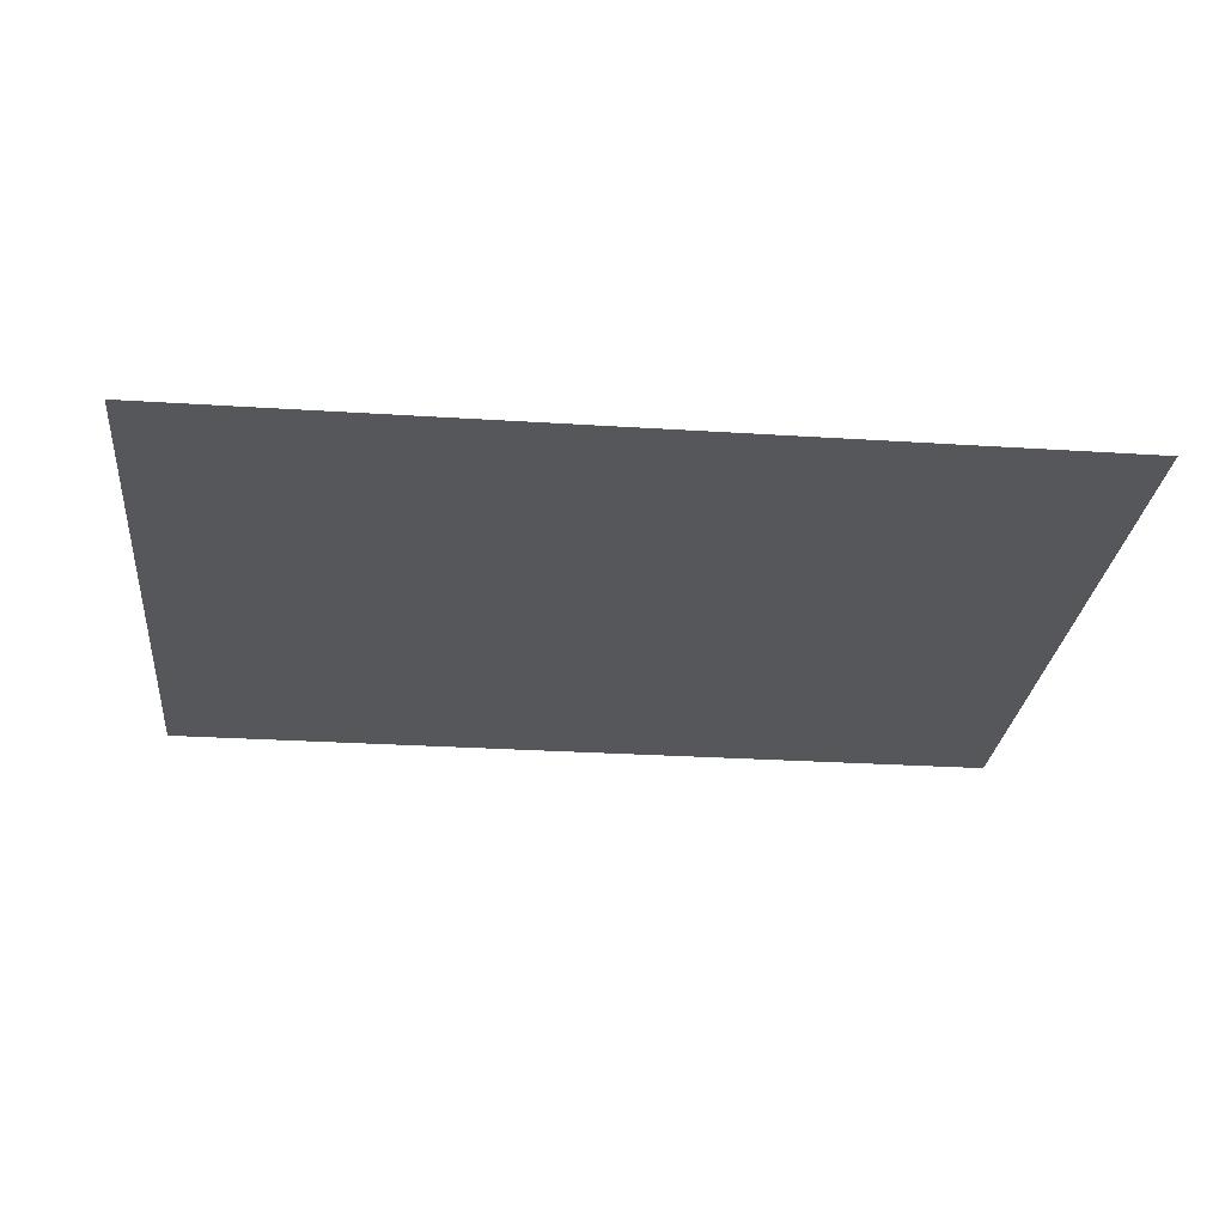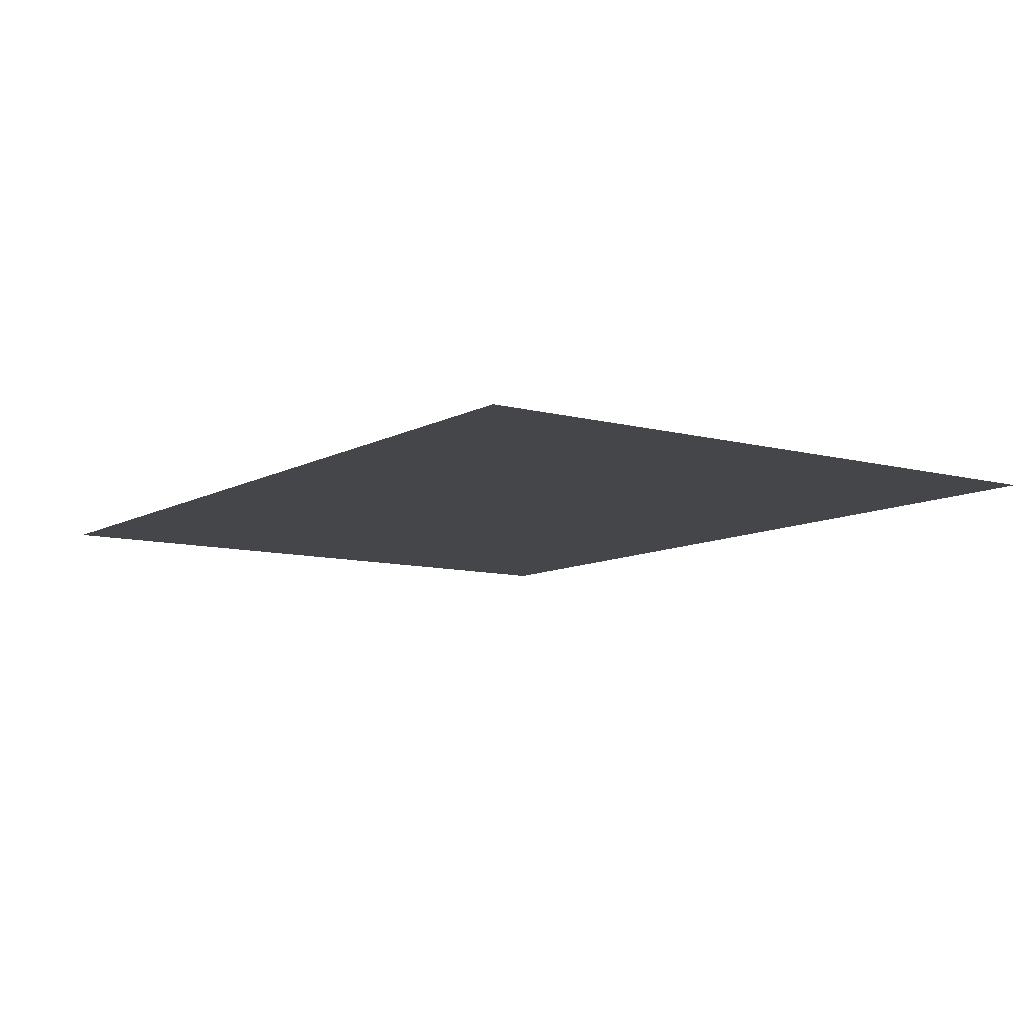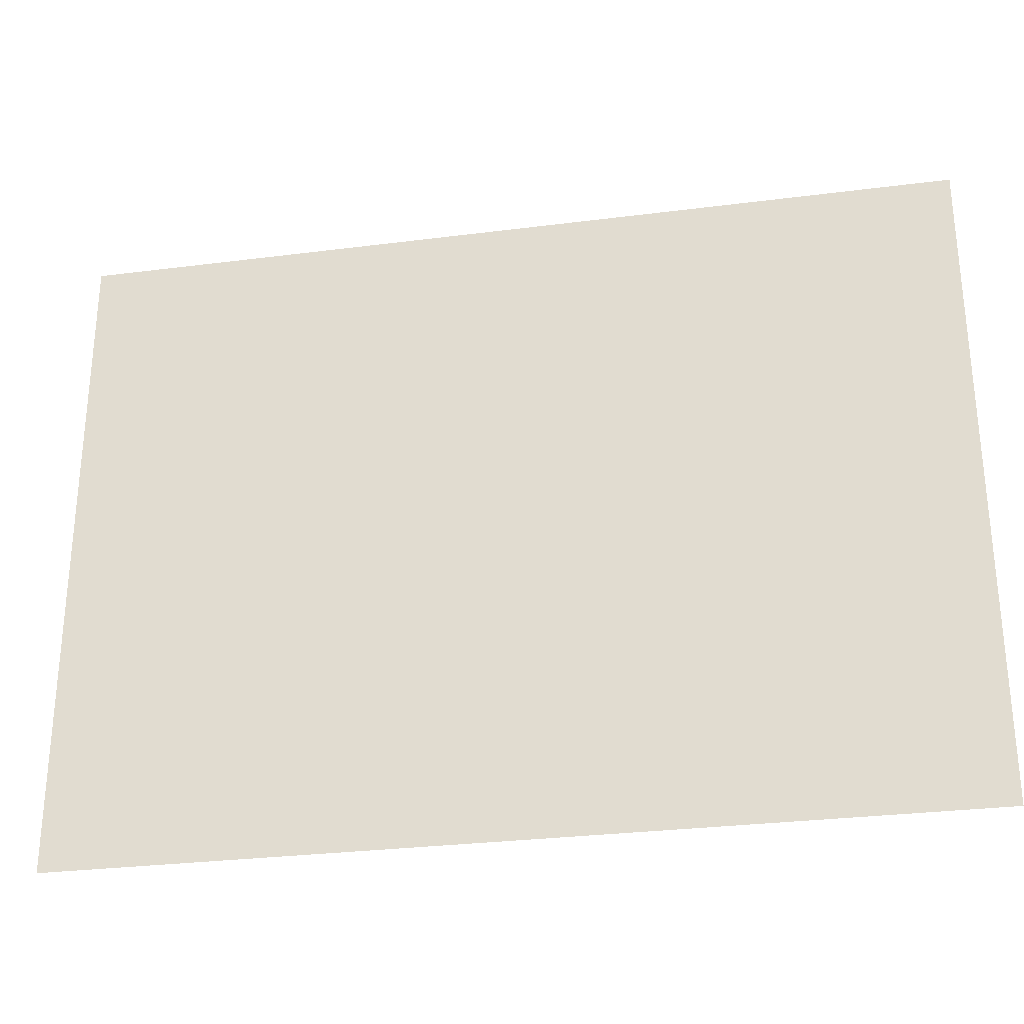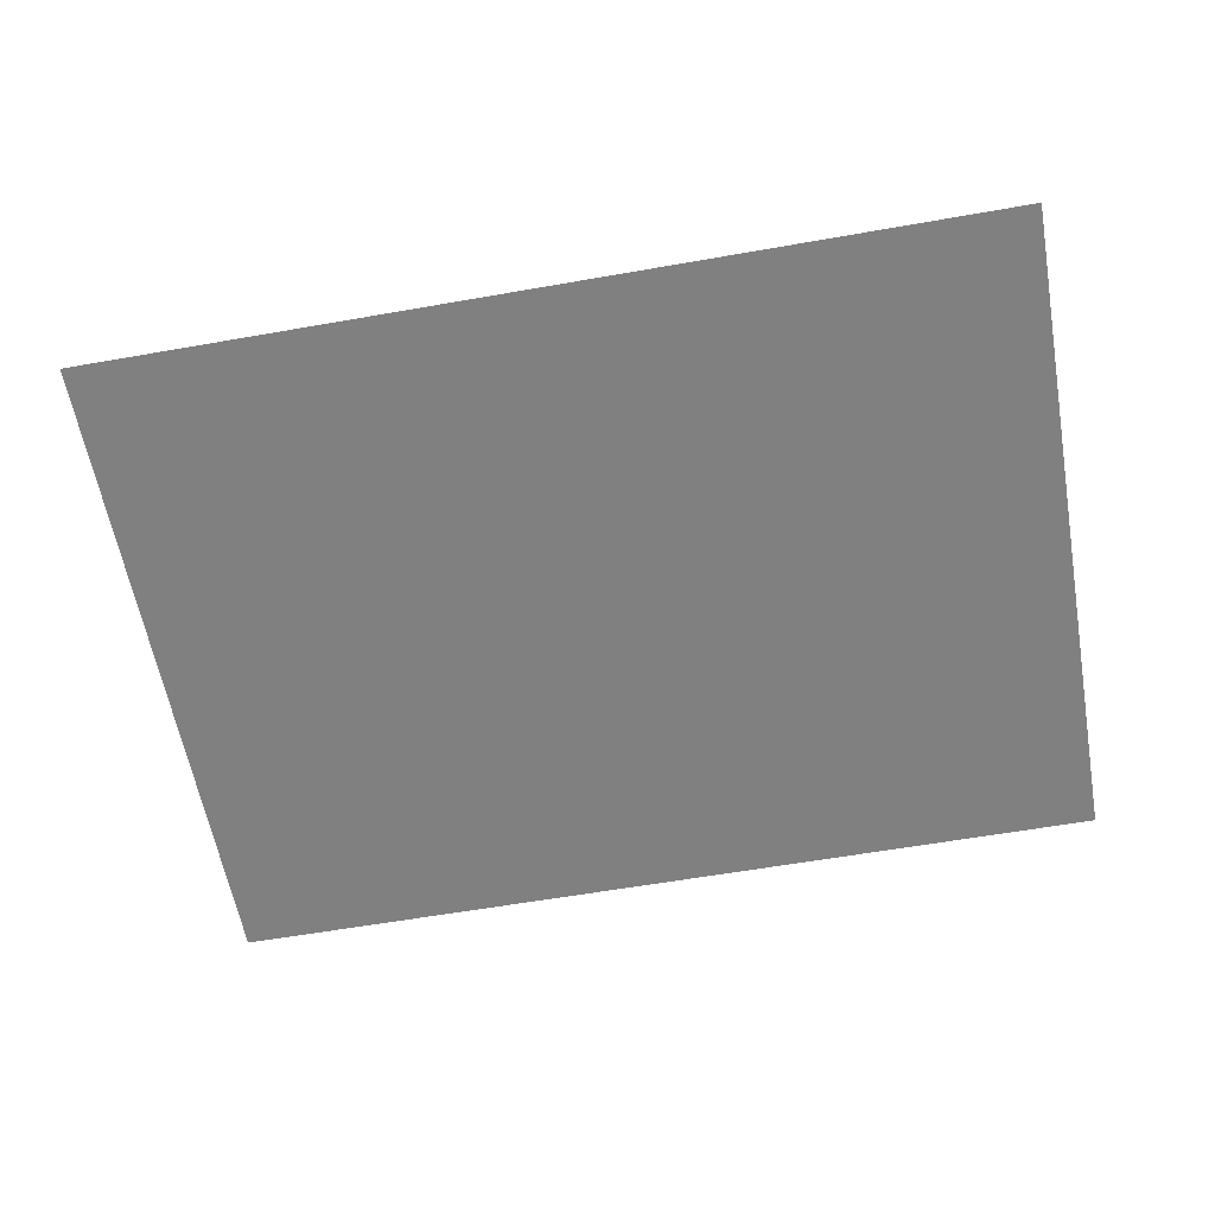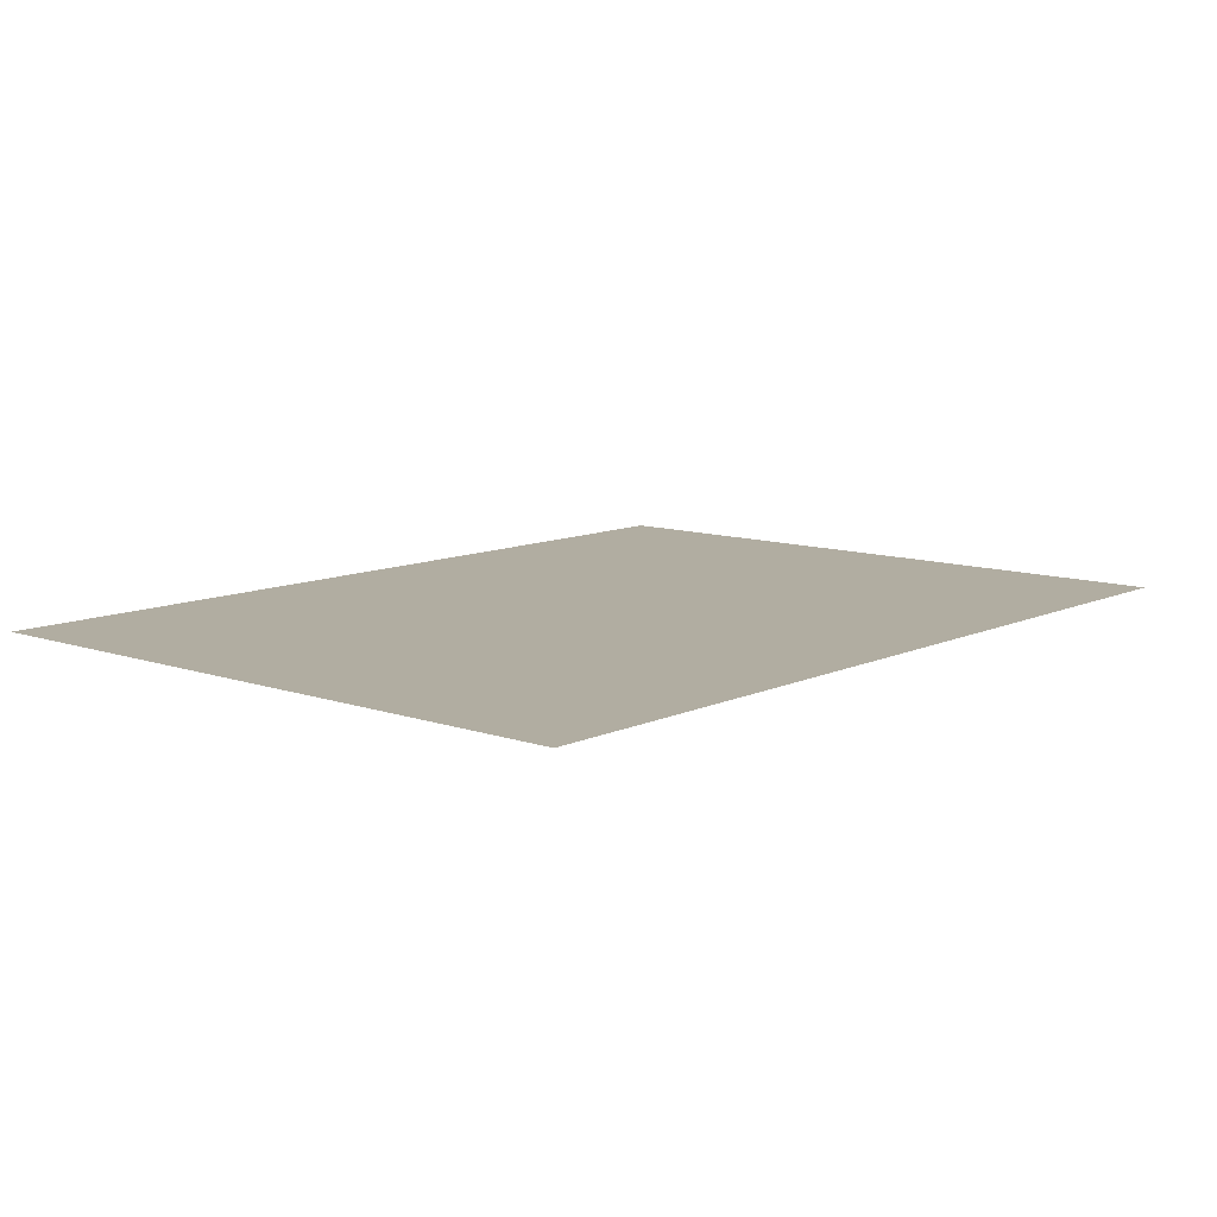
<metadata>
{"format":"obj","ext":"obj","renderer":"f3d","projection":"perspective","resolution":1024,"background":"white","views":[{"elev":-27.2,"azim":-5.7,"up":"+Z"},{"elev":-9.5,"azim":54.8,"up":"+Z"},{"elev":-29.1,"azim":10.8,"up":"+Y"},{"elev":-60.2,"azim":10.2,"up":"+Z"},{"elev":10.4,"azim":-49.1,"up":"+Z"}]}
</metadata>
<code>
v 0 -16 0
v -16 -16 0
v -16 0 0
v 0 0 0
v -32 -16 0
v -32 0 0
v -48 -16 0
v -48 0 0
v -64 -16 0
v -64 0 0
v -80 -16 0
v -80 0 0
v -96 -16 0
v -96 0 0
v -112 -16 0
v -112 0 0
v -128 -16 0
v -128 0 0
v -144 -16 0
v -144 0 0
v -160 -16 0
v -160 0 0
v -176 -16 0
v -176 0 0
v -192 -16 0
v -192 0 0
v -208 -16 0
v -224 -16 0
v -224 0 0
v -208 0 0
v -240 -16 0
v -240 0 0
v -256 -16 0
v -256 0 0
v -272 -16 0
v -272 0 0
v -288 -16 0
v -288 0 0
v -304 -16 0
v -304 0 0
v -320 -16 0
v -320 0 0
v 0 -32 0
v -16 -32 0
v -32 -32 0
v -48 -32 0
v -64 -32 0
v -80 -32 0
v -96 -32 0
v -112 -32 0
v -128 -32 0
v -144 -32 0
v -160 -32 0
v -176 -32 0
v -192 -32 0
v -208 -32 0
v -224 -32 0
v -240 -32 0
v -256 -32 0
v -272 -32 0
v -288 -32 0
v -304 -32 0
v -320 -32 0
v 0 -128 0
v -16 -128 0
v -16 -112 0
v 0 -112 0
v -32 -128 0
v -32 -112 0
v -48 -128 0
v -48 -112 0
v -64 -128 0
v -64 -112 0
v -80 -128 0
v -80 -112 0
v -96 -128 0
v -96 -112 0
v -112 -128 0
v -112 -112 0
v -128 -128 0
v -128 -112 0
v -144 -128 0
v -144 -112 0
v -160 -128 0
v -160 -112 0
v -176 -128 0
v -176 -112 0
v -192 -128 0
v -192 -112 0
v -208 -128 0
v -208 -112 0
v -224 -128 0
v -224 -112 0
v 0 -144 0
v -16 -144 0
v -32 -144 0
v -48 -144 0
v -64 -144 0
v -80 -144 0
v -96 -144 0
v -112 -144 0
v -128 -144 0
v -144 -144 0
v -160 -144 0
v -176 -144 0
v -192 -144 0
v -208 -144 0
v -224 -144 0
v 0 -160 0
v -16 -160 0
v -32 -160 0
v -48 -160 0
v -64 -160 0
v -80 -160 0
v -96 -160 0
v -112 -160 0
v -128 -160 0
v -144 -160 0
v -160 -160 0
v -176 -160 0
v -192 -160 0
v -208 -160 0
v -224 -160 0
v 0 -176 0
v -16 -176 0
v -32 -176 0
v -48 -176 0
v -64 -176 0
v -80 -176 0
v -96 -176 0
v -112 -176 0
v -128 -176 0
v -144 -176 0
v -160 -176 0
v -176 -176 0
v -192 -176 0
v -208 -176 0
v -224 -176 0
v 0 -192 0
v -16 -192 0
v -32 -192 0
v -48 -192 0
v -64 -192 0
v -80 -192 0
v -96 -192 0
v -112 -192 0
v 0 -208 0
v -16 -208 0
v -32 -208 0
v -48 -208 0
v -64 -208 0
v -80 -208 0
v -96 -208 0
v -112 -208 0
v 0 -224 0
v -16 -224 0
v -32 -224 0
v -48 -224 0
v -64 -224 0
v -80 -224 0
v -96 -224 0
v -112 -224 0
v 0 -240 0
v -16 -240 0
v -32 -240 0
v -48 -240 0
v -64 -240 0
v -80 -240 0
v -96 -240 0
v -112 -240 0
v 0 -48 0
v -16 -48 0
v -32 -48 0
v -48 -48 0
v -64 -48 0
v -80 -48 0
v -96 -48 0
v -112 -48 0
v -128 -48 0
v -144 -48 0
v -160 -48 0
v -176 -48 0
v -192 -48 0
v -208 -48 0
v -224 -48 0
v -240 -48 0
v -256 -48 0
v -272 -48 0
v -288 -48 0
v -304 -48 0
v -320 -48 0
v 0 -64 0
v -16 -64 0
v -32 -64 0
v -48 -64 0
v -64 -64 0
v -80 -64 0
v -96 -64 0
v -112 -64 0
v -128 -64 0
v -144 -64 0
v -160 -64 0
v -176 -64 0
v -192 -64 0
v -208 -64 0
v -224 -64 0
v -240 -64 0
v -256 -64 0
v -272 -64 0
v -288 -64 0
v -304 -64 0
v -320 -64 0
v 0 -80 0
v -16 -80 0
v -32 -80 0
v -48 -80 0
v -64 -80 0
v -80 -80 0
v -96 -80 0
v -112 -80 0
v -128 -80 0
v -144 -80 0
v -160 -80 0
v -176 -80 0
v -192 -80 0
v -208 -80 0
v -224 -80 0
v -240 -80 0
v -256 -80 0
v -272 -80 0
v -288 -80 0
v -304 -80 0
v -320 -80 0
v 0 -96 0
v -16 -96 0
v -32 -96 0
v -48 -96 0
v -64 -96 0
v -80 -96 0
v -96 -96 0
v -112 -96 0
v -128 -96 0
v -144 -96 0
v -160 -96 0
v -176 -96 0
v -192 -96 0
v -208 -96 0
v -224 -96 0
v -240 -96 0
v -256 -96 0
v -272 -96 0
v -288 -96 0
v -304 -96 0
v -320 -96 0
v -240 -112 0
v -256 -112 0
v -272 -112 0
v -288 -112 0
v -304 -112 0
v -320 -112 0
v -240 -128 0
v -256 -128 0
v -272 -128 0
v -288 -128 0
v -304 -128 0
v -320 -128 0
v -240 -144 0
v -256 -144 0
v -272 -144 0
v -288 -144 0
v -304 -144 0
v -320 -144 0
v -240 -160 0
v -256 -160 0
v -272 -160 0
v -288 -160 0
v -304 -160 0
v -320 -160 0
v -240 -176 0
v -256 -176 0
v -272 -176 0
v -288 -176 0
v -304 -176 0
v -320 -176 0
v -128 -192 0
v -144 -192 0
v -160 -192 0
v -176 -192 0
v -192 -192 0
v -208 -192 0
v -224 -192 0
v -240 -192 0
v -256 -192 0
v -272 -192 0
v -288 -192 0
v -304 -192 0
v -320 -192 0
v -128 -208 0
v -144 -208 0
v -160 -208 0
v -176 -208 0
v -256 -208 0
v -272 -208 0
v -288 -208 0
v -304 -208 0
v -320 -208 0
v -128 -224 0
v -144 -224 0
v -160 -224 0
v -256 -224 0
v -272 -224 0
v -288 -224 0
v -304 -224 0
v -320 -224 0
v -128 -240 0
v -144 -240 0
v -160 -240 0
v -256 -240 0
v -272 -240 0
v -288 -240 0
v -304 -240 0
v -320 -240 0
v -192 -208 0
v -208 -208 0
v -224 -208 0
v -240 -208 0
v -176 -224 0
v -192 -224 0
v -208 -224 0
v -240 -224 0
v -176 -240 0
v -240 -240 0
v -224 -224 0
v -192 -240 0
v -208 -240 0
v -224 -240 0
g mesh_0001
f 1 2 3 4
f 2 5 6 3
f 5 7 8 6
f 7 9 10 8
f 9 11 12 10
f 11 13 14 12
f 13 15 16 14
f 15 17 18 16
f 17 19 20 18
f 19 21 22 20
f 21 23 24 22
f 23 25 26 24
f 27 28 29 30
f 28 31 32 29
f 31 33 34 32
f 33 35 36 34
f 35 37 38 36
f 37 39 40 38
f 39 41 42 40
f 43 44 2 1
f 44 45 5 2
f 45 46 7 5
f 46 47 9 7
f 47 48 11 9
f 48 49 13 11
f 50 51 17 15
f 51 52 19 17
f 52 53 21 19
f 53 54 23 21
f 54 55 25 23
f 55 56 27 25
f 56 57 28 27
f 57 58 31 28
f 58 59 33 31
f 59 60 35 33
f 60 61 37 35
f 62 63 41 39
f 64 65 66 67
f 65 68 69 66
f 68 70 71 69
f 70 72 73 71
f 72 74 75 73
f 74 76 77 75
f 76 78 79 77
f 78 80 81 79
f 80 82 83 81
f 82 84 85 83
f 84 86 87 85
f 86 88 89 87
f 88 90 91 89
f 90 92 93 91
f 94 95 65 64
f 95 96 68 65
f 96 97 70 68
f 97 98 72 70
f 98 99 74 72
f 100 101 78 76
f 101 102 80 78
f 102 103 82 80
f 103 104 84 82
f 104 105 86 84
f 105 106 88 86
f 107 108 92 90
f 109 110 95 94
f 110 111 96 95
f 111 112 97 96
f 112 113 98 97
f 113 114 99 98
f 114 115 100 99
f 115 116 101 100
f 116 117 102 101
f 118 119 104 103
f 119 120 105 104
f 120 121 106 105
f 121 122 107 106
f 122 123 108 107
f 124 125 110 109
f 125 126 111 110
f 126 127 112 111
f 127 128 113 112
f 128 129 114 113
f 129 130 115 114
f 130 131 116 115
f 131 132 117 116
f 132 133 118 117
f 133 134 119 118
f 134 135 120 119
f 135 136 121 120
f 136 137 122 121
f 137 138 123 122
f 139 140 125 124
f 140 141 126 125
f 141 142 127 126
f 142 143 128 127
f 143 144 129 128
f 144 145 130 129
f 145 146 131 130
f 147 148 140 139
f 148 149 141 140
f 149 150 142 141
f 150 151 143 142
f 151 152 144 143
f 153 154 146 145
f 155 156 148 147
f 156 157 149 148
f 157 158 150 149
f 158 159 151 150
f 159 160 152 151
f 160 161 153 152
f 161 162 154 153
f 163 164 156 155
f 164 165 157 156
f 165 166 158 157
f 166 167 159 158
f 167 168 160 159
f 168 169 161 160
f 169 170 162 161
g mesh_0002
f 25 27 30 26
f 49 50 15 13
f 61 62 39 37
f 99 100 76 74
f 106 107 90 88
f 117 118 103 102
f 152 153 145 144
g mesh_0003
f 25 27 30 26
f 49 50 15 13
f 61 62 39 37
f 99 100 76 74
f 106 107 90 88
f 117 118 103 102
f 152 153 145 144
g mesh_0004
f 25 27 30 26
f 49 50 15 13
f 61 62 39 37
f 99 100 76 74
f 106 107 90 88
f 117 118 103 102
f 152 153 145 144
g mesh_0005
f 25 27 30 26
f 49 50 15 13
f 61 62 39 37
f 99 100 76 74
f 106 107 90 88
f 117 118 103 102
f 152 153 145 144
g mesh_0006
f 171 172 44 43
f 172 173 45 44
f 173 174 46 45
f 174 175 47 46
f 175 176 48 47
f 176 177 49 48
f 177 178 50 49
f 178 179 51 50
f 179 180 52 51
f 180 181 53 52
f 181 182 54 53
f 182 183 55 54
f 183 184 56 55
f 184 185 57 56
f 185 186 58 57
f 186 187 59 58
f 187 188 60 59
f 188 189 61 60
f 189 190 62 61
f 190 191 63 62
f 192 193 172 171
f 193 194 173 172
f 194 195 174 173
f 195 196 175 174
f 196 197 176 175
f 197 198 177 176
f 198 199 178 177
f 199 200 179 178
f 200 201 180 179
f 201 202 181 180
f 202 203 182 181
f 203 204 183 182
f 204 205 184 183
f 205 206 185 184
f 206 207 186 185
f 207 208 187 186
f 208 209 188 187
f 209 210 189 188
f 210 211 190 189
f 211 212 191 190
f 213 214 193 192
f 214 215 194 193
f 215 216 195 194
f 216 217 196 195
f 217 218 197 196
f 218 219 198 197
f 219 220 199 198
f 220 221 200 199
f 221 222 201 200
f 222 223 202 201
f 223 224 203 202
f 224 225 204 203
f 225 226 205 204
f 226 227 206 205
f 227 228 207 206
f 228 229 208 207
f 229 230 209 208
f 230 231 210 209
f 231 232 211 210
f 232 233 212 211
f 234 235 214 213
f 235 236 215 214
f 236 237 216 215
f 237 238 217 216
f 238 239 218 217
f 239 240 219 218
f 240 241 220 219
f 241 242 221 220
f 242 243 222 221
f 243 244 223 222
f 244 245 224 223
f 245 246 225 224
f 246 247 226 225
f 247 248 227 226
f 248 249 228 227
f 249 250 229 228
f 250 251 230 229
f 251 252 231 230
f 252 253 232 231
f 253 254 233 232
f 67 66 235 234
f 66 69 236 235
f 69 71 237 236
f 71 73 238 237
f 73 75 239 238
f 75 77 240 239
f 77 79 241 240
f 79 81 242 241
f 81 83 243 242
f 83 85 244 243
f 85 87 245 244
f 87 89 246 245
f 89 91 247 246
f 91 93 248 247
f 93 255 249 248
f 255 256 250 249
f 256 257 251 250
f 257 258 252 251
f 258 259 253 252
f 259 260 254 253
f 92 261 255 93
f 261 262 256 255
f 262 263 257 256
f 263 264 258 257
f 264 265 259 258
f 265 266 260 259
f 108 267 261 92
f 267 268 262 261
f 268 269 263 262
f 269 270 264 263
f 270 271 265 264
f 271 272 266 265
f 123 273 267 108
f 273 274 268 267
f 274 275 269 268
f 275 276 270 269
f 276 277 271 270
f 277 278 272 271
f 138 279 273 123
f 279 280 274 273
f 280 281 275 274
f 281 282 276 275
f 282 283 277 276
f 283 284 278 277
f 146 285 132 131
f 285 286 133 132
f 286 287 134 133
f 287 288 135 134
f 288 289 136 135
f 289 290 137 136
f 290 291 138 137
f 291 292 279 138
f 292 293 280 279
f 293 294 281 280
f 294 295 282 281
f 295 296 283 282
f 296 297 284 283
f 154 298 285 146
f 298 299 286 285
f 299 300 287 286
f 300 301 288 287
f 302 303 294 293
f 303 304 295 294
f 304 305 296 295
f 305 306 297 296
f 162 307 298 154
f 307 308 299 298
f 308 309 300 299
f 310 311 303 302
f 311 312 304 303
f 312 313 305 304
f 313 314 306 305
f 170 315 307 162
f 315 316 308 307
f 316 317 309 308
f 318 319 311 310
f 319 320 312 311
f 320 321 313 312
f 321 322 314 313
g mesh_0007
f 301 323 289 288
f 323 324 290 289
f 324 325 291 290
f 325 326 292 291
f 326 302 293 292
f 309 327 301 300
f 327 328 323 301
f 328 329 324 323
f 330 310 302 326
f 317 331 327 309
f 332 318 310 330
g mesh_0008
f 301 323 289 288
f 323 324 290 289
f 324 325 291 290
f 325 326 292 291
f 326 302 293 292
f 309 327 301 300
f 327 328 323 301
f 328 329 324 323
f 330 310 302 326
f 317 331 327 309
f 332 318 310 330
g mesh_0009
f 301 323 289 288
f 323 324 290 289
f 324 325 291 290
f 325 326 292 291
f 326 302 293 292
f 309 327 301 300
f 327 328 323 301
f 328 329 324 323
f 330 310 302 326
f 317 331 327 309
f 332 318 310 330
g mesh_0010
f 301 323 289 288
f 323 324 290 289
f 324 325 291 290
f 325 326 292 291
f 326 302 293 292
f 309 327 301 300
f 327 328 323 301
f 328 329 324 323
f 330 310 302 326
f 317 331 327 309
f 332 318 310 330
g mesh_0011
f 301 323 289 288
f 323 324 290 289
f 324 325 291 290
f 325 326 292 291
f 326 302 293 292
f 309 327 301 300
f 327 328 323 301
f 328 329 324 323
f 330 310 302 326
f 317 331 327 309
f 332 318 310 330
g mesh_0012
f 301 323 289 288
f 323 324 290 289
f 324 325 291 290
f 325 326 292 291
f 326 302 293 292
f 309 327 301 300
f 327 328 323 301
f 328 329 324 323
f 330 310 302 326
f 317 331 327 309
f 332 318 310 330
g mesh_0013
f 329 333 325 324
f 333 330 326 325
f 331 334 328 327
f 334 335 329 328
f 335 336 333 329
f 336 332 330 333
g mesh_0014
f 329 333 325 324
f 333 330 326 325
f 331 334 328 327
f 334 335 329 328
f 335 336 333 329
f 336 332 330 333
g mesh_0015
f 329 333 325 324
f 333 330 326 325
f 331 334 328 327
f 334 335 329 328
f 335 336 333 329
f 336 332 330 333
g mesh_0016
f 329 333 325 324
f 333 330 326 325
f 331 334 328 327
f 334 335 329 328
f 335 336 333 329
f 336 332 330 333
g mesh_0017
f 329 333 325 324
f 333 330 326 325
f 331 334 328 327
f 334 335 329 328
f 335 336 333 329
f 336 332 330 333
g mesh_0018
f 329 333 325 324
f 333 330 326 325
f 331 334 328 327
f 334 335 329 328
f 335 336 333 329
f 336 332 330 333
g mesh_0019
f 171 172 44 43
f 172 173 45 44
f 173 174 46 45
f 174 175 47 46
f 175 176 48 47
f 176 177 49 48
f 177 178 50 49
f 178 179 51 50
f 179 180 52 51
f 180 181 53 52
f 181 182 54 53
f 182 183 55 54
f 183 184 56 55
f 184 185 57 56
f 185 186 58 57
f 186 187 59 58
f 187 188 60 59
f 188 189 61 60
f 189 190 62 61
f 190 191 63 62
f 192 193 172 171
f 193 194 173 172
f 194 195 174 173
f 195 196 175 174
f 196 197 176 175
f 197 198 177 176
f 198 199 178 177
f 199 200 179 178
f 200 201 180 179
f 201 202 181 180
f 202 203 182 181
f 203 204 183 182
f 204 205 184 183
f 205 206 185 184
f 206 207 186 185
f 207 208 187 186
f 208 209 188 187
f 209 210 189 188
f 210 211 190 189
f 211 212 191 190
f 213 214 193 192
f 214 215 194 193
f 215 216 195 194
f 216 217 196 195
f 217 218 197 196
f 218 219 198 197
f 219 220 199 198
f 220 221 200 199
f 221 222 201 200
f 222 223 202 201
f 223 224 203 202
f 224 225 204 203
f 225 226 205 204
f 226 227 206 205
f 227 228 207 206
f 228 229 208 207
f 229 230 209 208
f 230 231 210 209
f 231 232 211 210
f 232 233 212 211
g mesh_0020
f 186 187 59 58
f 207 208 187 186
f 211 212 191 190
f 228 229 208 207
f 232 233 212 211

</code>
